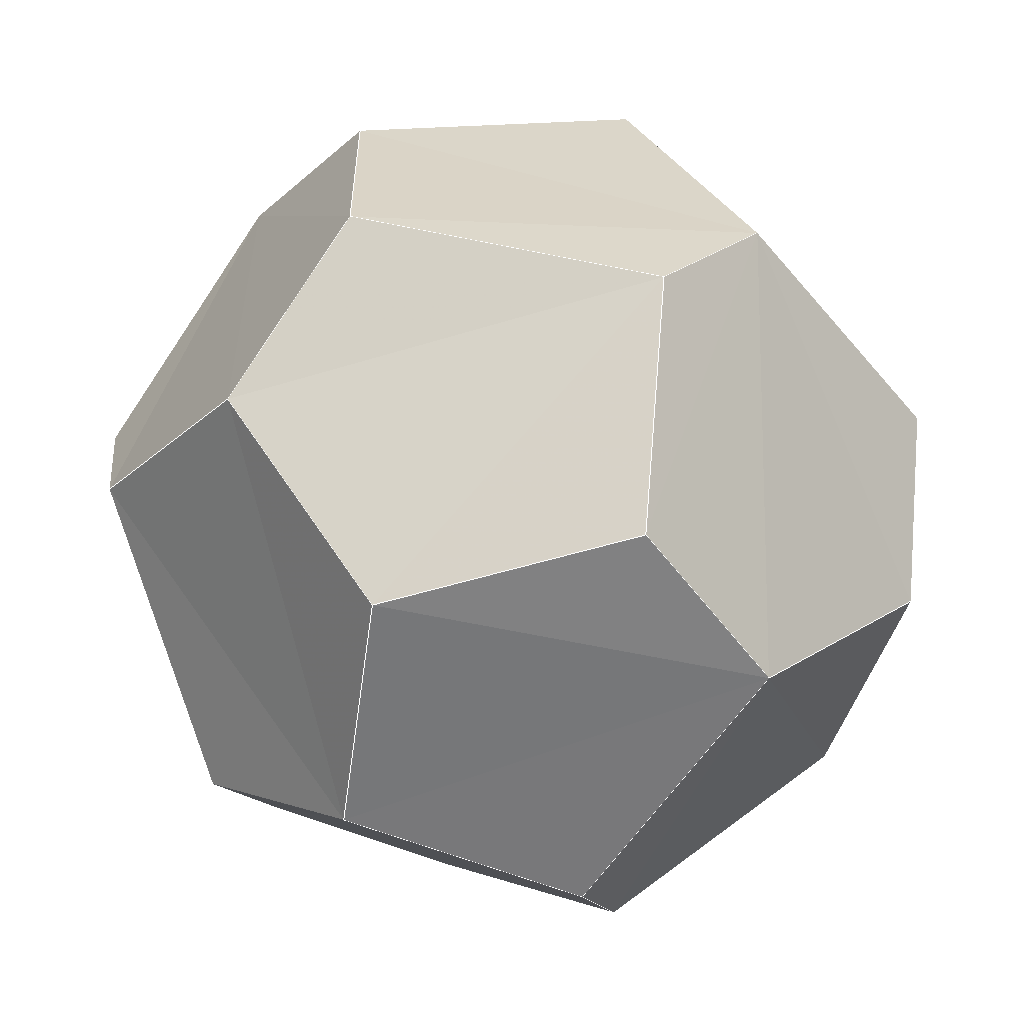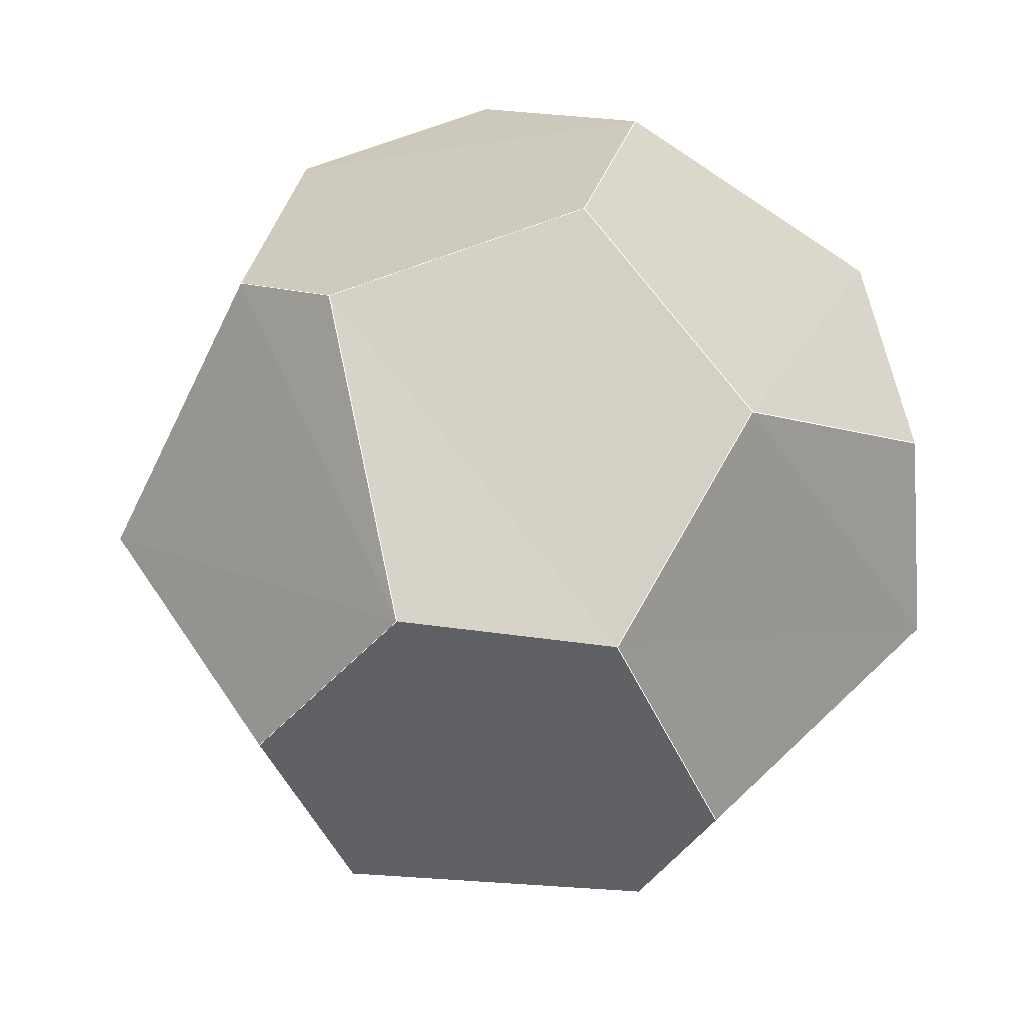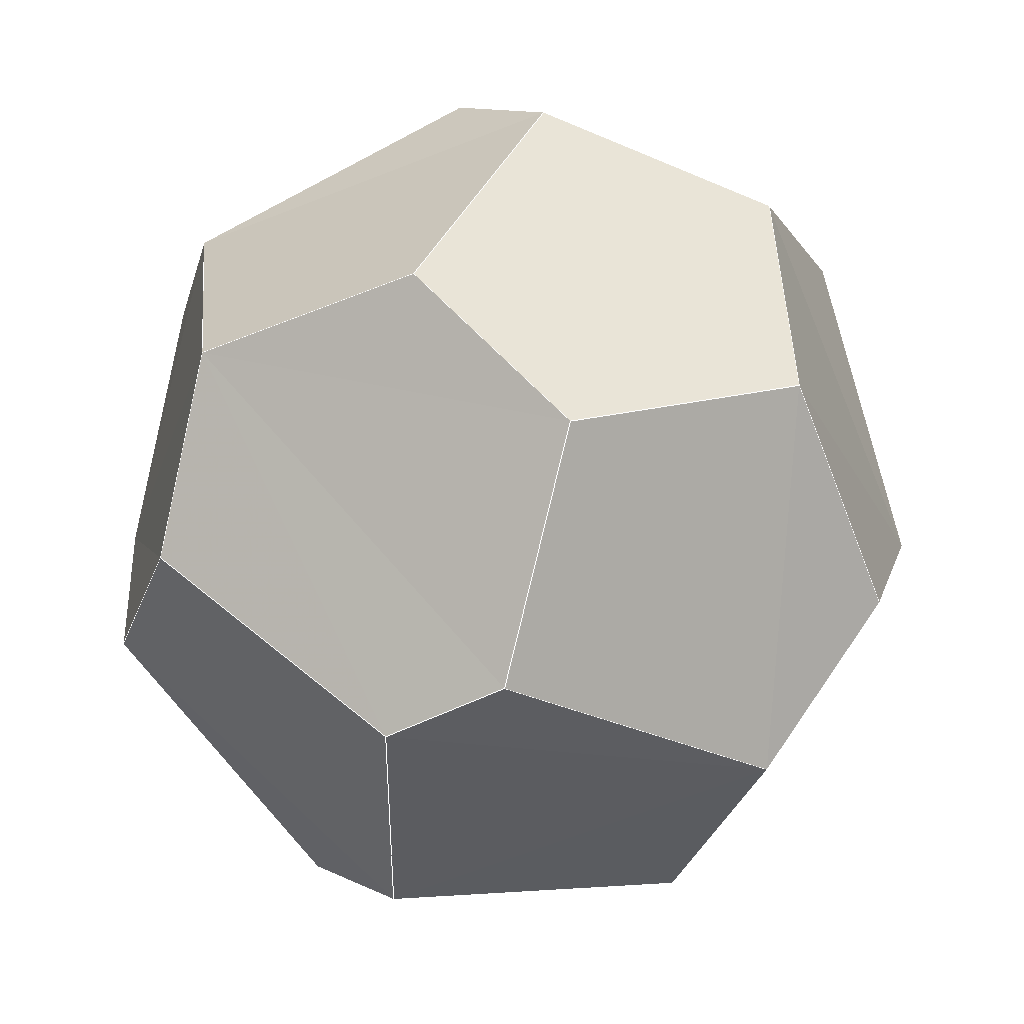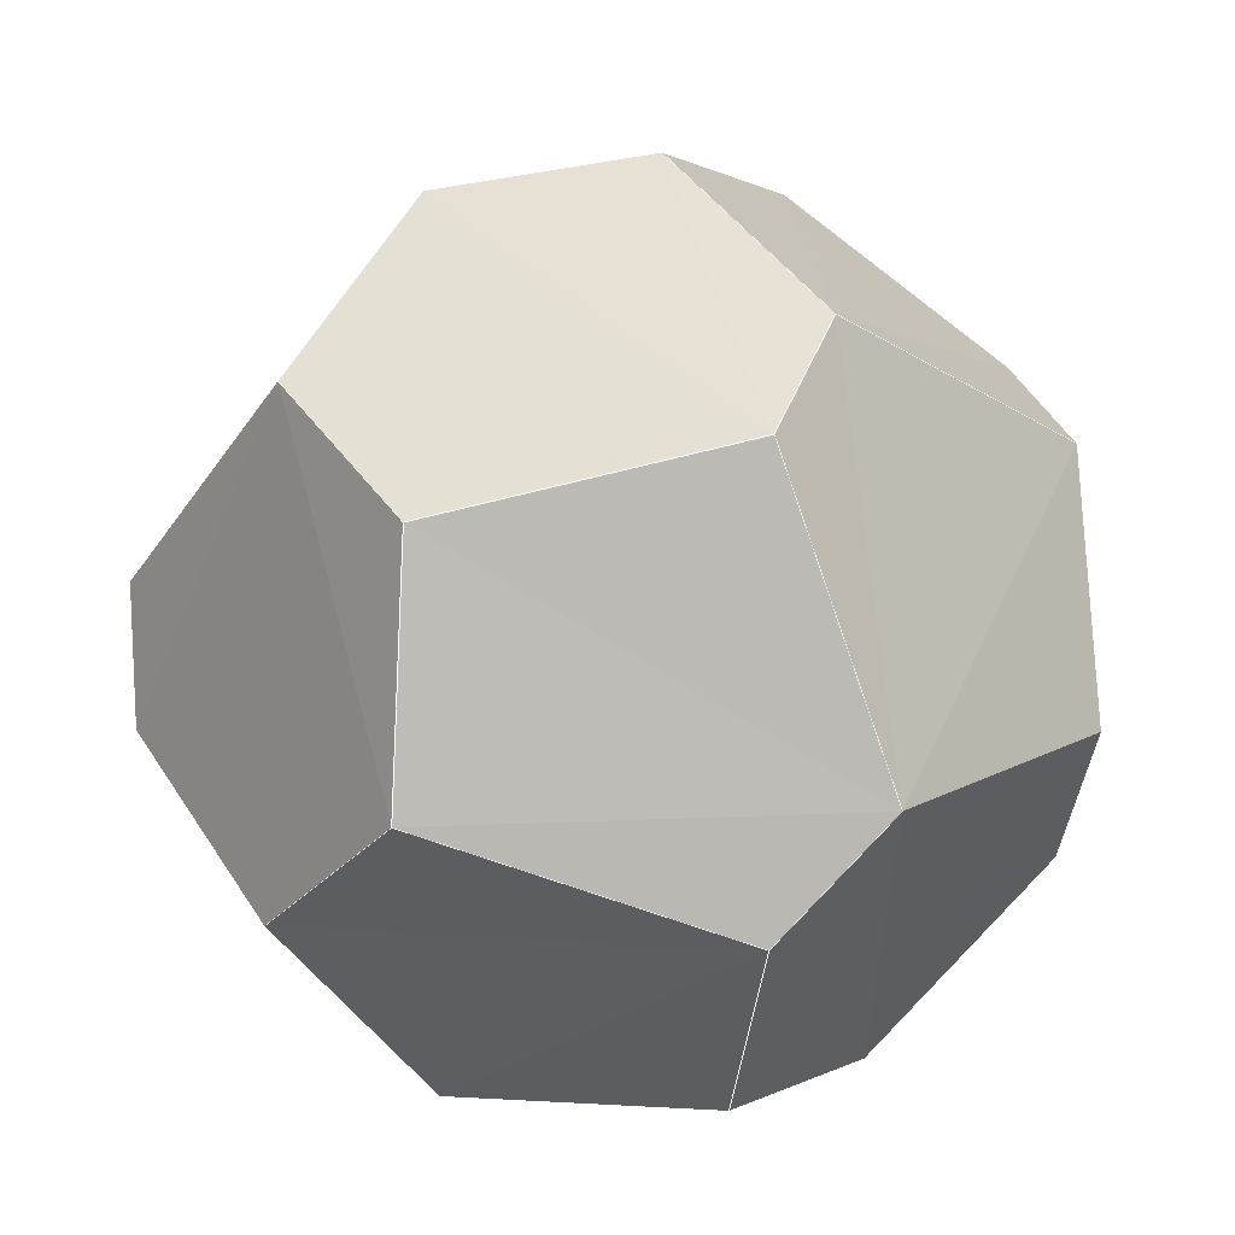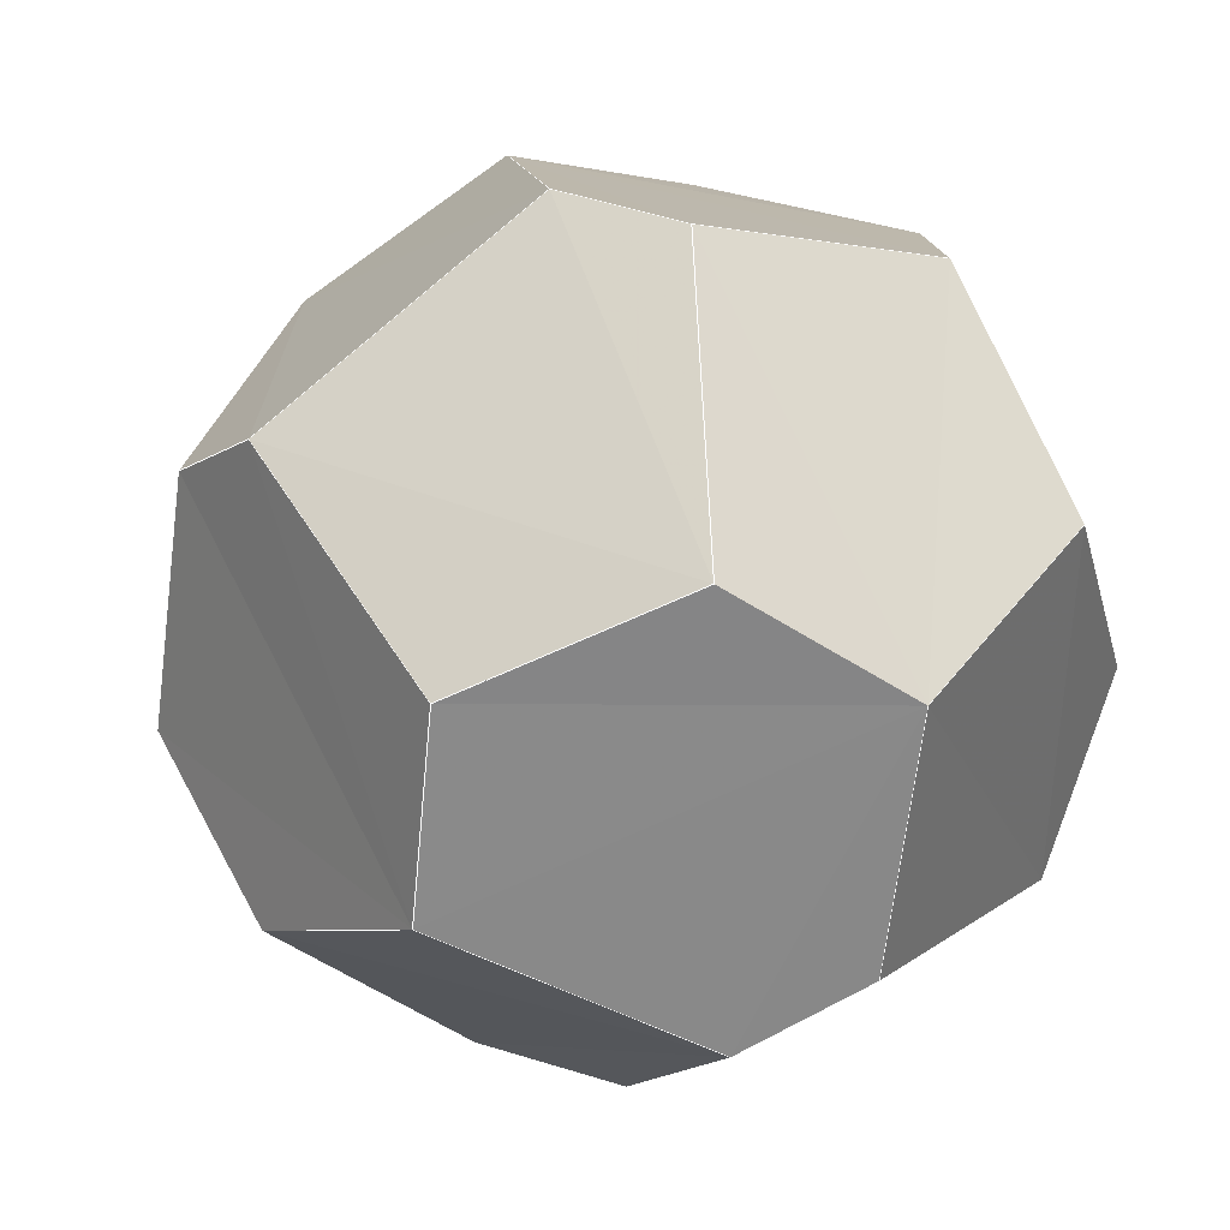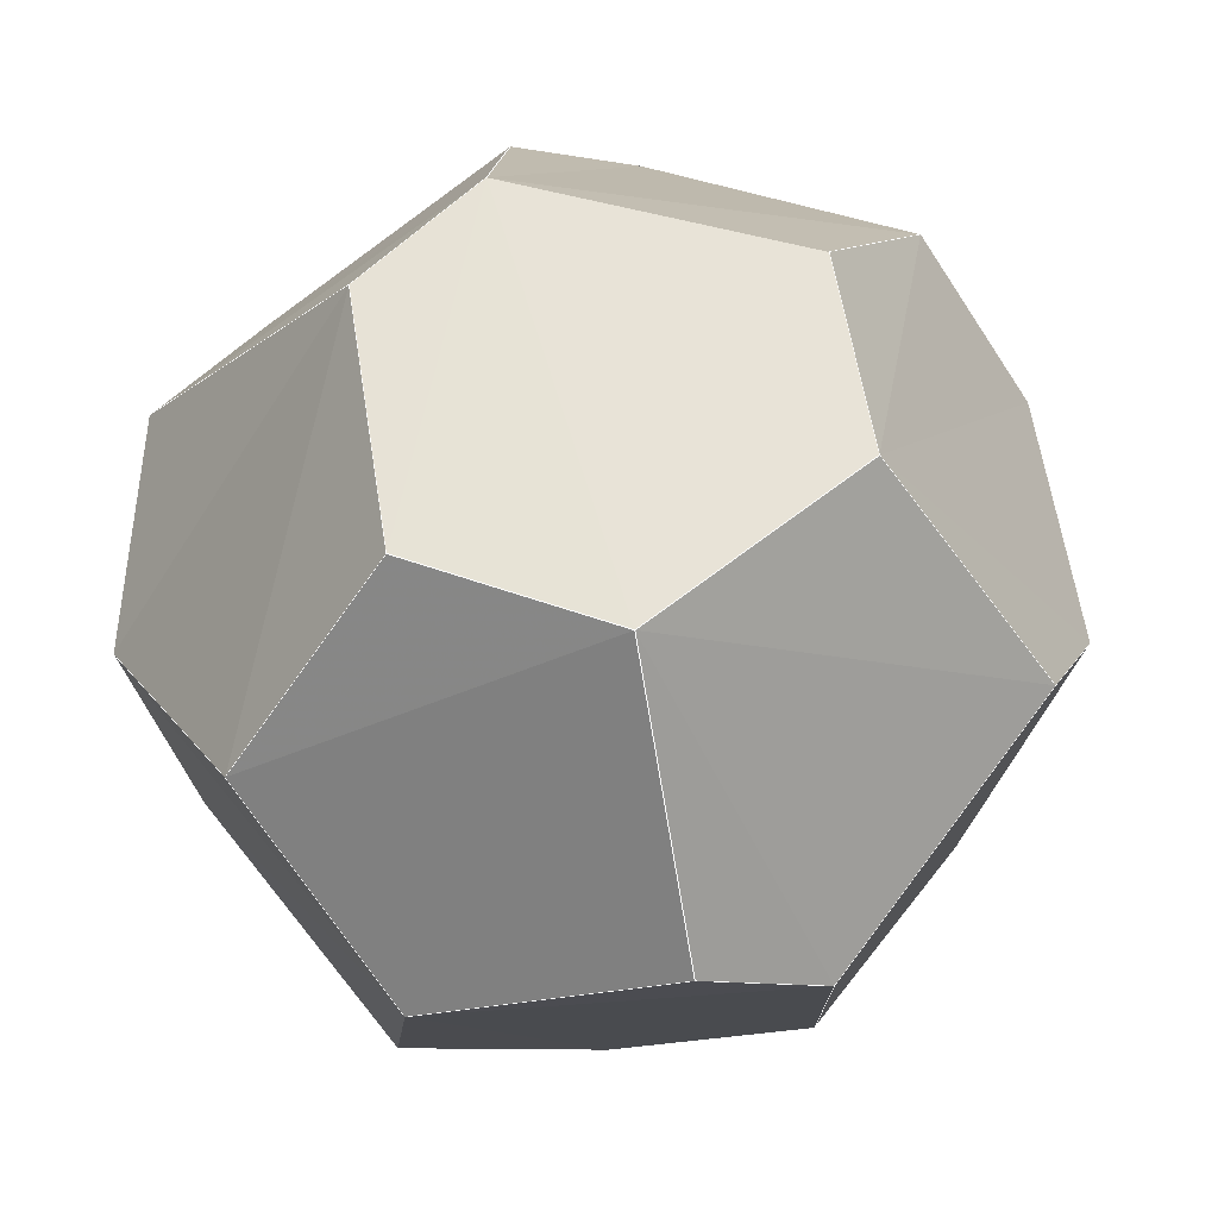
<metadata>
{"format":"obj","ext":"obj","renderer":"f3d","projection":"perspective","resolution":1024,"background":"white","views":[{"elev":-1.2,"azim":138.5,"up":"+Z"},{"elev":-27.8,"azim":91.0,"up":"+Z"},{"elev":-63.4,"azim":-124.2,"up":"+Y"},{"elev":65.9,"azim":142.1,"up":"+Z"},{"elev":-43.9,"azim":59.5,"up":"+Z"},{"elev":70.0,"azim":157.7,"up":"+Y"}]}
</metadata>
<code>
v -0.01727 0.7908 0.6118
v -0.1865 0.1931 0.9633
v 0.08894 0.9221 -0.3766
v 0.6897 0.1971 -0.6967
v 0.1767 0.4235 -0.8885
v -0.09915 -0.7579 0.6448
v -0.4551 0.864 -0.2156
v -0.5489 0.8076 0.2156
v 0.3902 -0.5383 0.747
v 0.4164 -0.09465 0.9042
v -0.08288 0.2553 -0.9633
v -0.8655 0.1156 -0.4873
v -0.69 0.3867 -0.6118
v 0.7156 -0.2685 -0.6448
v 0.9072 -0.418 0.04664
v 0.7526 -0.6333 0.1803
v 0.3046 0.8184 0.4873
v 0.4369 0.8969 -0.0688
v 0.8435 0.4919 -0.2158
v 0.9636 0.1372 0.2294
v 0.7255 0.263 0.636
v -0.4569 0.04289 0.8885
v -0.498 -0.5163 0.6967
v -0.8305 -0.5135 0.2158
v -0.997 0.03555 0.0688
v -0.8558 0.3546 0.3766
v -0.112 -0.4121 -0.9042
v 0.2919 -0.5973 -0.747
v -0.573 -0.5169 -0.636
v -0.5738 -0.7862 -0.2294
v -0.05711 -0.9973 -0.04664
v 0.2056 -0.9619 -0.1803
f 2 10 9 6 23 22
f 9 16 15 20 21 10
f 1 2 10 21 17
f 1 17 18 3 7 8
f 1 2 22 26 8
f 22 26 25 24 23
f 12 29 30 24 25
f 6 31 30 24 23
f 6 31 32 16 9
f 14 28 32 16 15
f 4 19 20 15 14
f 17 21 20 19 18
f 3 5 4 19 18
f 3 5 11 13 7
f 7 13 12 25 26 8
f 11 27 29 12 13
f 27 29 30 31 32 28
f 4 5 11 27 28 14
l 2 10 9 6 23 22
l 9 16 15 20 21 10
l 1 2 10 21 17
l 1 17 18 3 7 8
l 1 2 22 26 8
l 22 26 25 24 23
l 12 29 30 24 25
l 6 31 30 24 23
l 6 31 32 16 9
l 14 28 32 16 15
l 4 19 20 15 14
l 17 21 20 19 18
l 3 5 4 19 18
l 3 5 11 13 7
l 7 13 12 25 26 8
l 11 27 29 12 13
l 27 29 30 31 32 28
l 4 5 11 27 28 14

</code>
